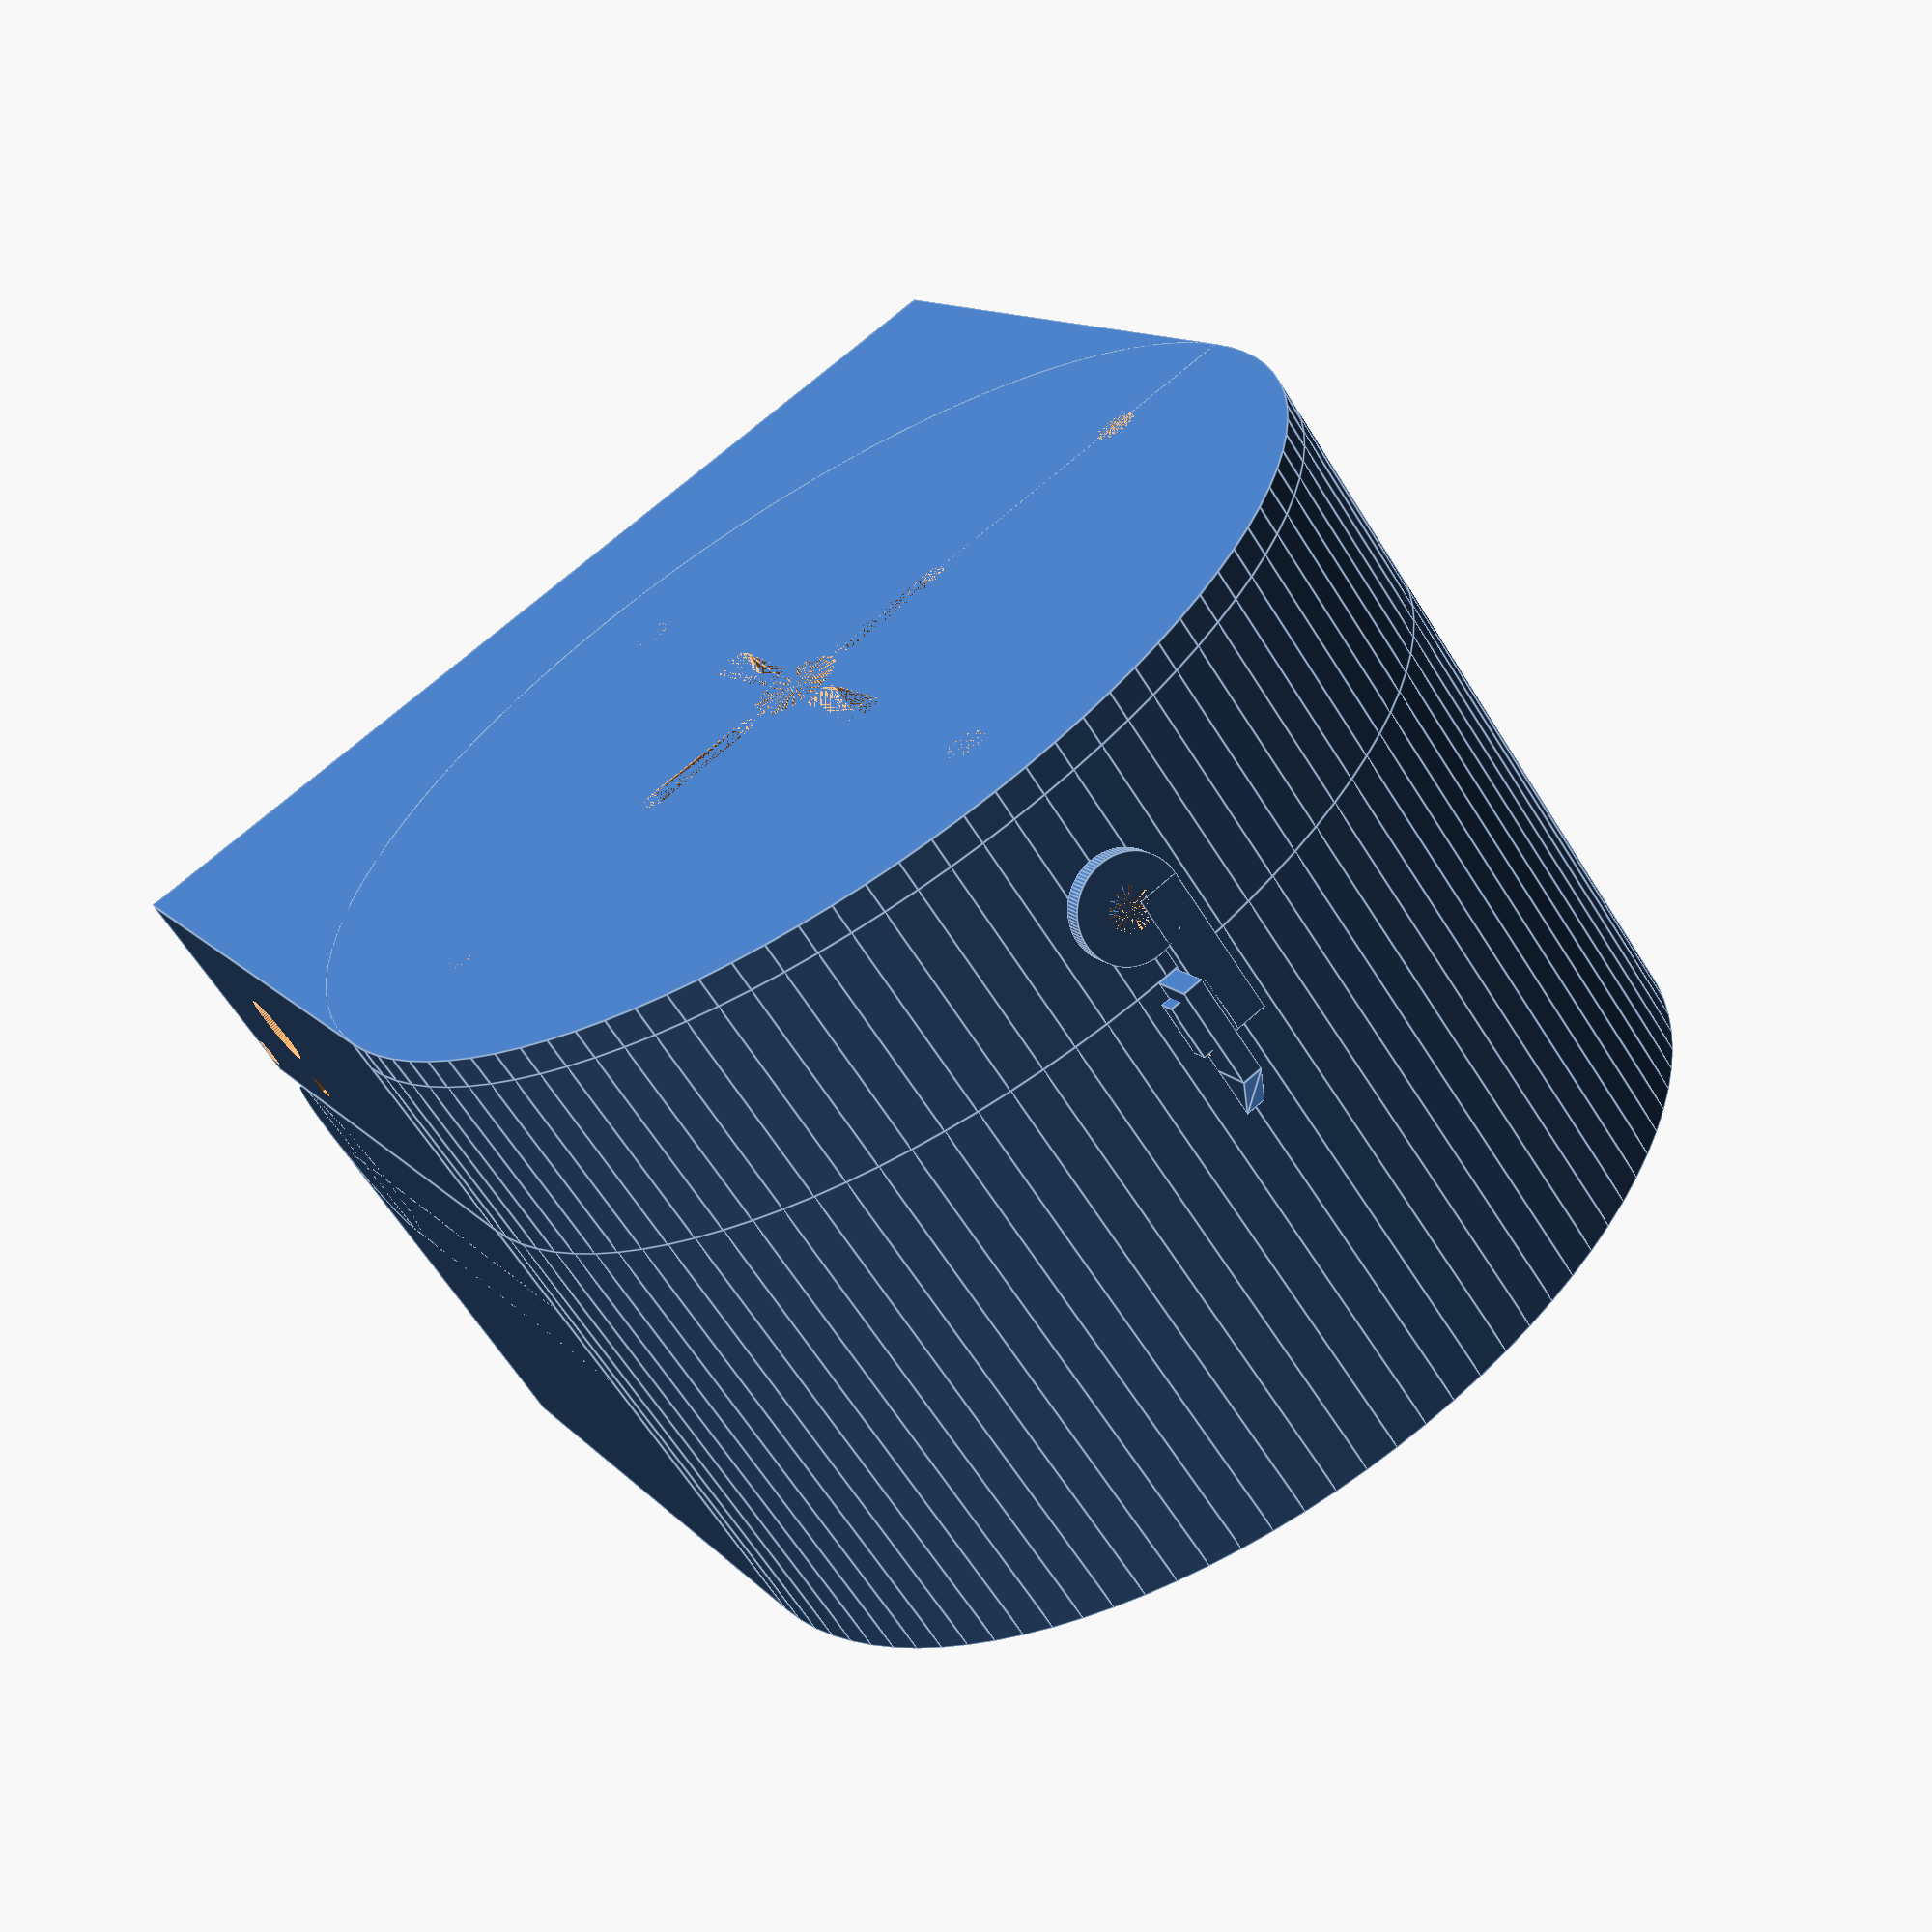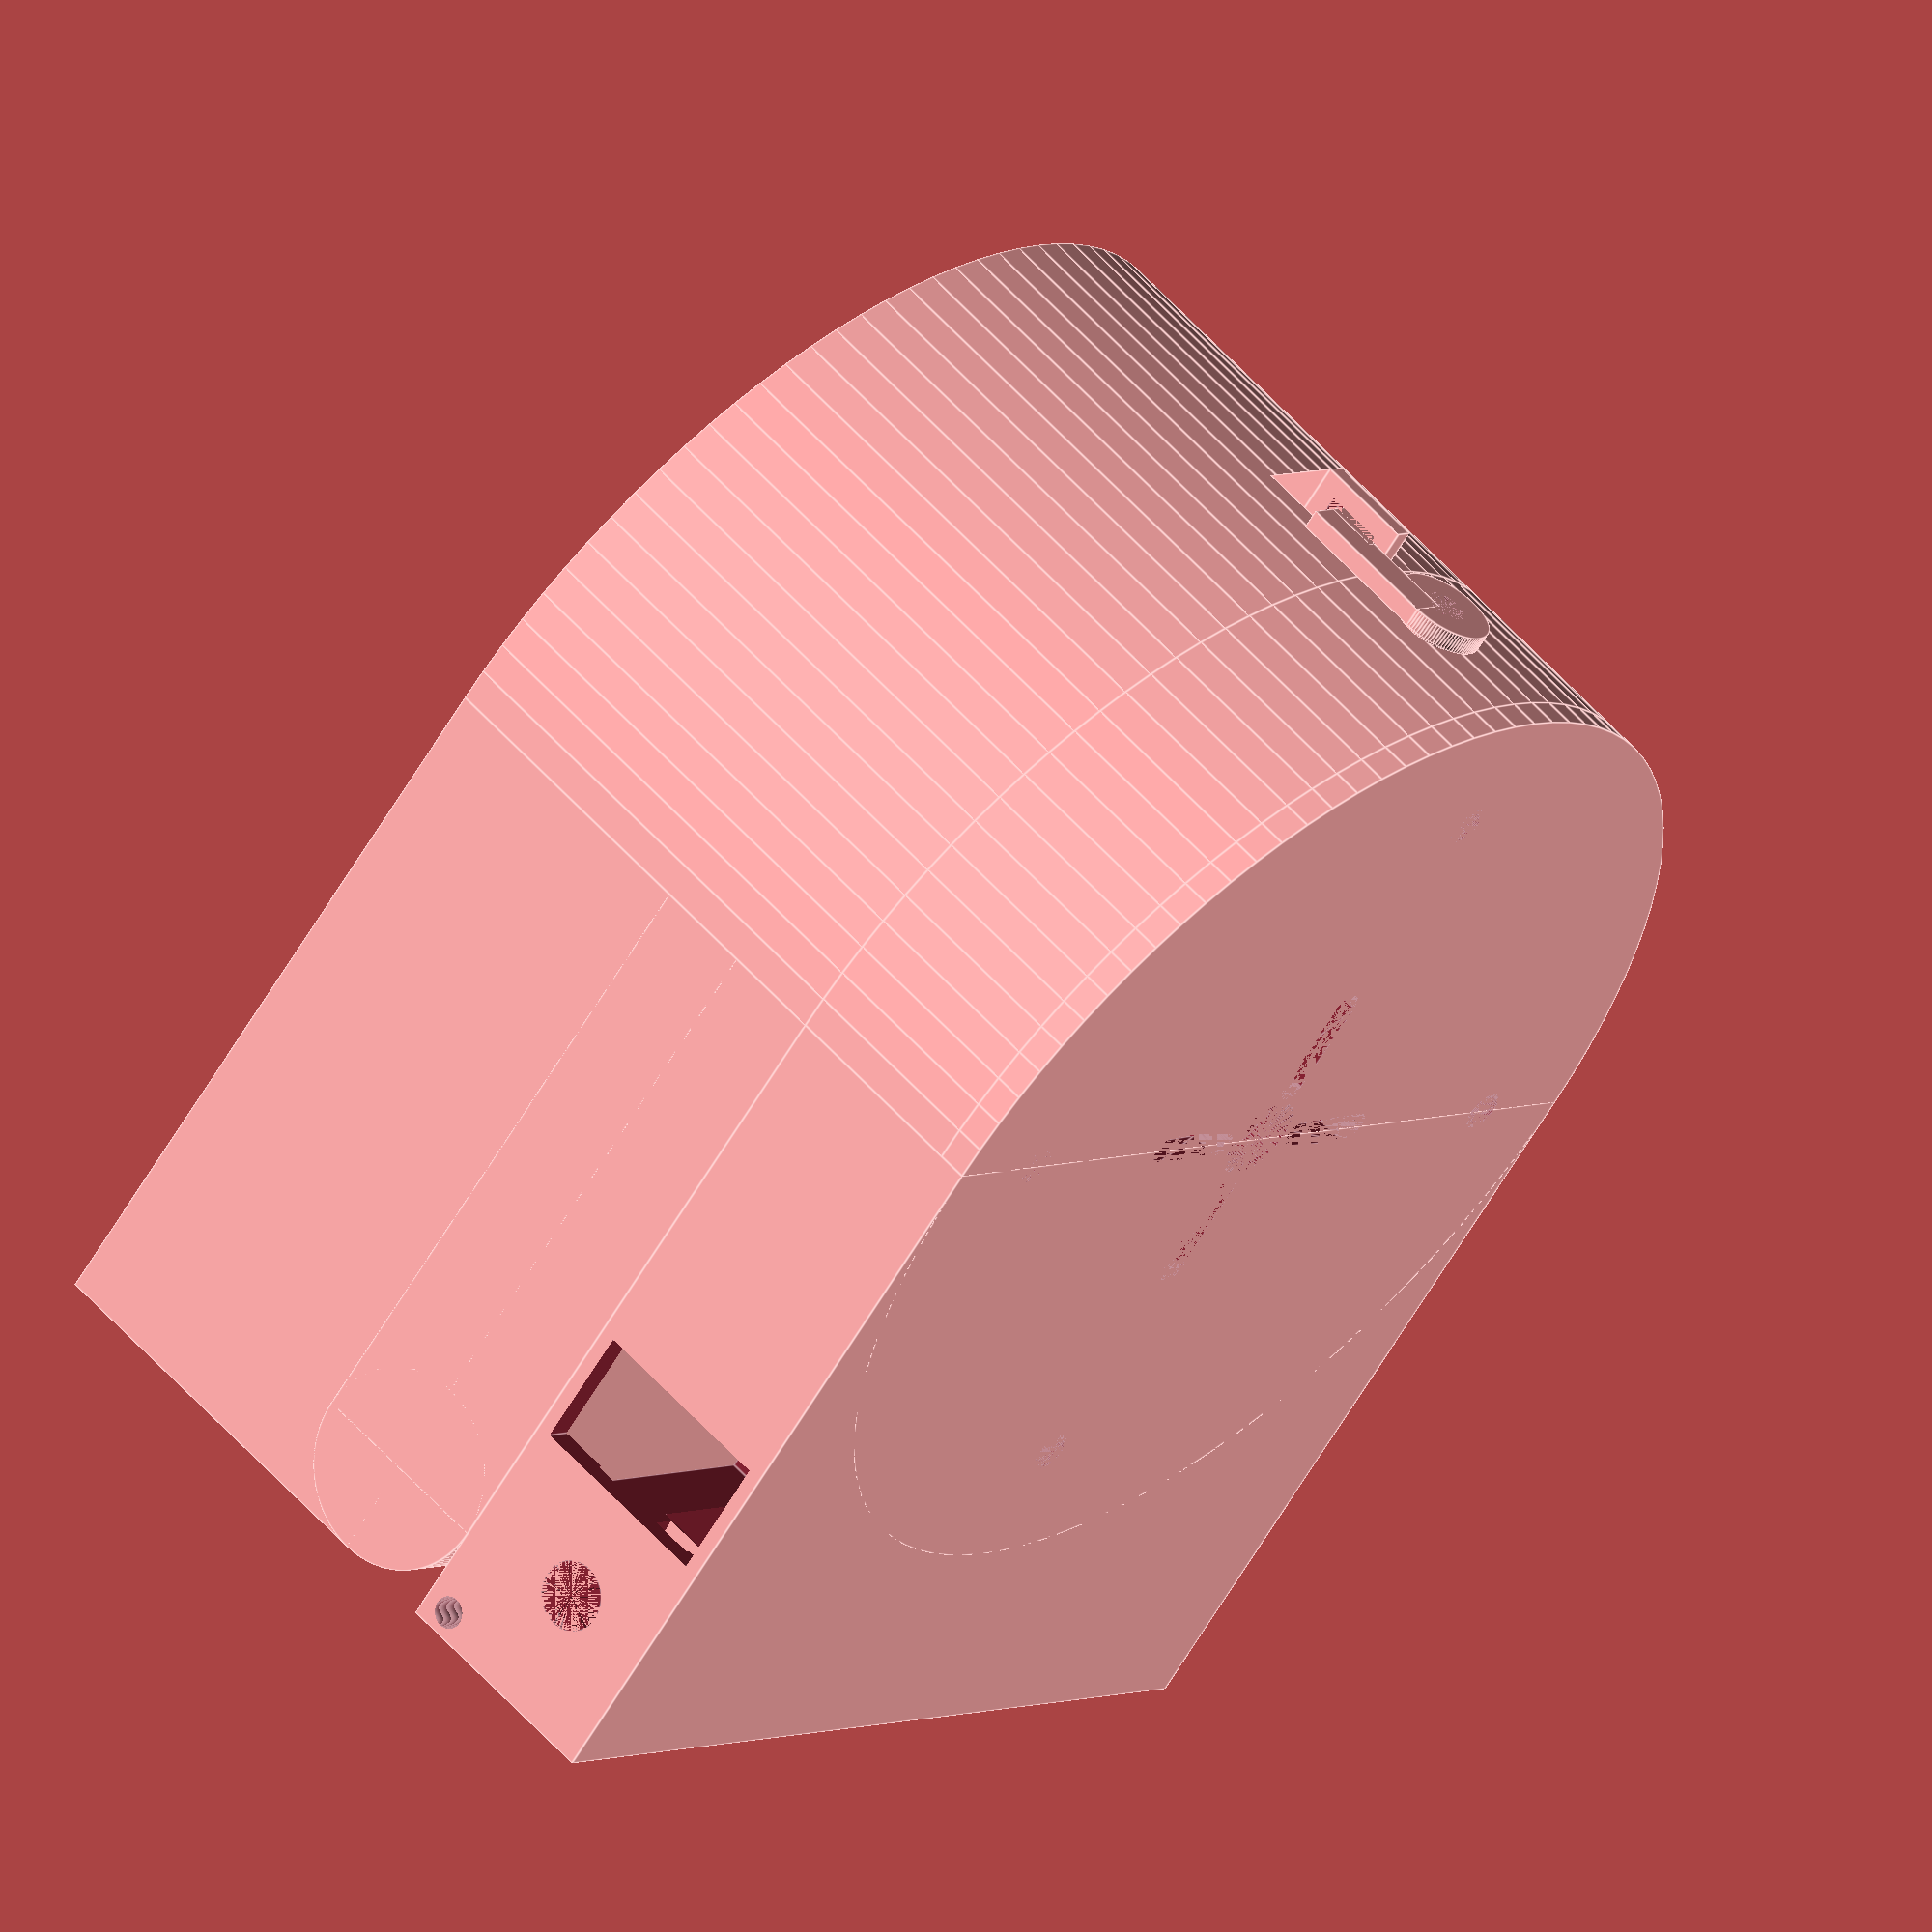
<openscad>
inner_dia = 100;

base_hei = 20;
base_thi = 3;
base_dia = inner_dia + 2 * base_thi;

lid_wall_thi = 3;
lid_dia = inner_dia + 2 * lid_wall_thi;
lid_height = 50;

hinge_rad = 10;
hinge_depth = 75;
hinge_thi = 5;


$fn = 100;

module motor_hole() {
    hull() {
        cylinder(d=3, h=base_thi);
        translate([10, 0, 0]) cylinder(d=3.5, h=base_thi);
    }
}

module pot_hole() {
    translate([0, 0, -5]) cylinder(d=7.5, h=15);
    translate([7.8, 0, 0]) cube([2, 3, 10], center=true);
}

module usb_hole() {
    cube([12, 9, 2.5], center=true);
}

module barrel_jack_mount() {
    difference() {
        union() {
            /* clearance */
            translate([0, 0, -3]) cylinder(d=7, h=3);
            cylinder(d=7, h=3);
            translate([0, 0, 13.5]) {
                cube([13, 11, 22], center=true);
                /* clearance */
                translate([0, -10, 0]) cube([13, 11, 22], center=true);
                translate([0, 0, 22 - 11.5/2]) {
                    cube([15, 12, 11.5], center=true);
                    /* clearance */
                    translate([0, -10, 0]) cube([15, 12, 11.5], center=true);
                    translate([0, 0, 11.5 - 4]) {
                        cube([11, 12, 4], center=true);
                        /* clearance */
                        translate([0, 0, 21]) cube([11, 12, 40], center=true);
                    }
                }
            }
        }
        /* breakable walls */
        translate([0, -5, 24]) cube([15, 22, 0.2], center=true);
        translate([0, -5, 35.5]) cube([15, 22, 0.2], center=true);
    }
}

module switch_hole() {
    cube([20, 12.2, 20], center=true);
}

module base_hinge() {
    cylinder(d=10, h=40, center=true);
    cylinder(d=3.2, h=lid_dia + 1, center=true);
}

module base() {
    difference() {
        union() {
            cylinder(d=base_dia, h=base_thi);
            translate([-base_dia/2, 0, 0]) cube([lid_dia, hinge_depth, base_thi + base_hei]);
            translate([0, 0, base_thi]) cylinder(d=base_dia, h=base_hei);
            translate([0, -base_dia/2 + base_thi /2, 15]) rotate([90, 0, 0]) cylinder(d=8, h=4, center=true);
        }
        // Center hole for motor (axle may stick out a bit)
        cylinder(d=9, h=base_thi);
        for(i = [0:90:270]) rotate([0, 0, i]) {
            // Motor mounting slits
            translate([6.5, 0, 0]) motor_hole();
            // Screw holes for suctions cups
            translate([40, 0, 0]) cylinder(d=4.2, h=base_thi);
        }
        translate([0, 0, base_thi]) cylinder(d=base_dia - base_thi * 2, h=base_hei + 1);
        translate([ -lid_dia/2, hinge_depth - 13, base_hei/2]) rotate([0, 90, 0]) barrel_jack_mount();
        translate([ -lid_dia/2, 45, (base_hei + base_thi)/2]) rotate([0, 90, 0]) switch_hole();
        /* translate([ 23, 38, base_thi]) cube([25, 30, base_hei - base_thi]); */
        translate([ lid_dia/2, hinge_depth - 25, base_hei/2 + 1]) rotate([0, 270, 0]) pot_hole();

        translate([0, hinge_depth - hinge_thi/2, base_hei + base_thi - 3]) rotate([0, 90, 0]) base_hinge();
        translate([0, lid_dia/2, 15]) usb_hole();
        for(i=[-1,1]) {
            translate([i* 30, 30, base_hei/2 + base_thi]) cube([40, 60, base_hei], center=true);
        }
        // Latch hole
        translate([0, -base_dia/2 + base_thi /2, 15]) rotate([90, 0, 0]) cylinder(d=4.2, h=10, center=true);
    }
}

module latch_hook() {
    translate([0, -2.5, 0]) {
        difference() {
            cube([10, 5, 2], center=true);
            translate([0, 1, 0]) cube([6, 3, 2], center=true);
        }
        translate([-5, -2.5, 0]) linear_extrude(height=2, center=true) polygon(points=[[0,0], [0, 5], [-5, 5]]);
    }
}


module lid() {
    difference() {
        union() {
            cylinder(d=lid_dia, h=lid_height);
            translate([-lid_dia/2, 0, hinge_rad]) cube([lid_dia, hinge_depth, lid_height - hinge_rad]);
            translate([0, hinge_depth -hinge_rad, hinge_rad]) rotate([0, 90, 0]) cylinder(r=hinge_rad, h=lid_dia, center=true);
            translate([-lid_dia/2, 0, 0]) cube([lid_dia, hinge_depth - hinge_rad, hinge_rad * 2]);
            translate([0, hinge_depth - hinge_thi/2, 3]) cube([39, hinge_thi, 12], center=true);
            translate([0, hinge_depth - hinge_thi/2, -3.25]) rotate([0, 90, 0]) cylinder(d=hinge_thi, h=39, center=true);
            translate([0, -lid_dia/2, 5]) rotate([0, 90, 0]) latch_hook();
        }
        translate([0, 0, 0]) cylinder(d=lid_dia - lid_wall_thi, h=lid_height - lid_wall_thi);
        translate([0, 0, 0]) cylinder(d=lid_dia - 8, h=lid_height);
        translate([0, hinge_depth - hinge_thi/2, -3.25]) rotate([0, 90, 0]) cylinder(d=3.2, h=100, center=true);
        translate([0, lid_dia/2 + 9, lid_height/2]) cube([inner_dia, 20, lid_height - 6], center=true);
    }
}

module latch() {
    difference() {
        union() {
            cylinder(d=10, h=2);
            translate([0, 1, 0]) cube([15, 4, 2]);
            translate([9.5, -2, 0]) cube([5.5, 4, 2]);
        }
        cylinder(d=4.2, h=2);
            translate([9.5, -1, 0]) cube([0.5, 2, 2]);
    }
}

base();
translate([0, 0, base_hei + base_thi]) lid();
translate([0, -base_dia/2 + base_thi /2 -2, 15]) rotate([90, 270, 0]) latch();


</openscad>
<views>
elev=63.2 azim=27.7 roll=211.9 proj=p view=edges
elev=300.9 azim=137.1 roll=138.3 proj=o view=edges
</views>
